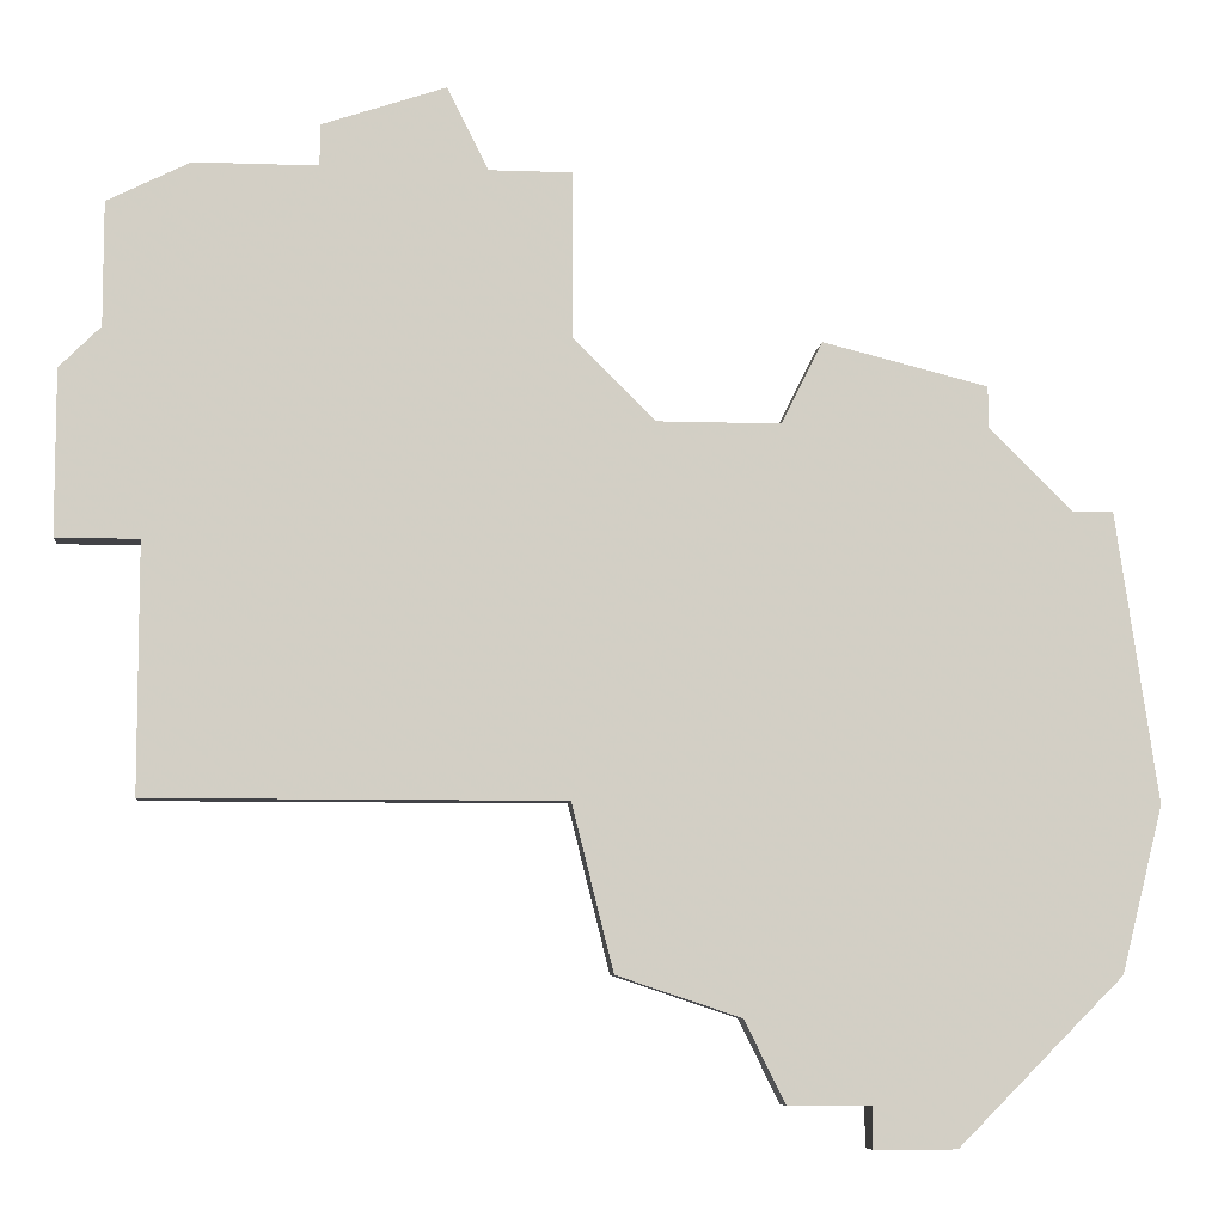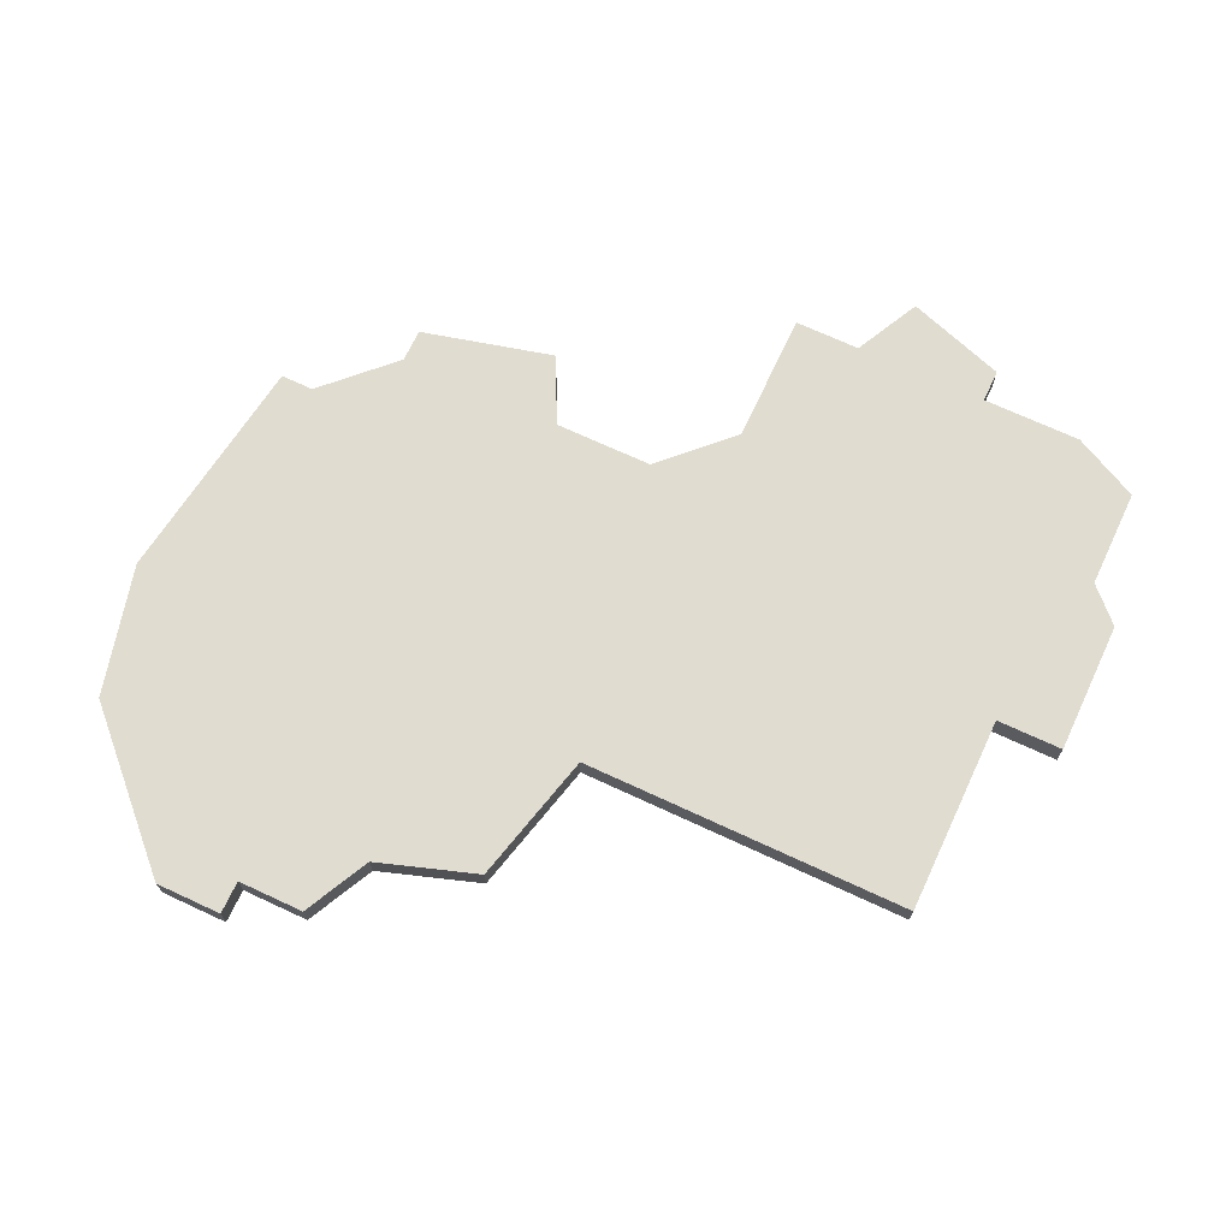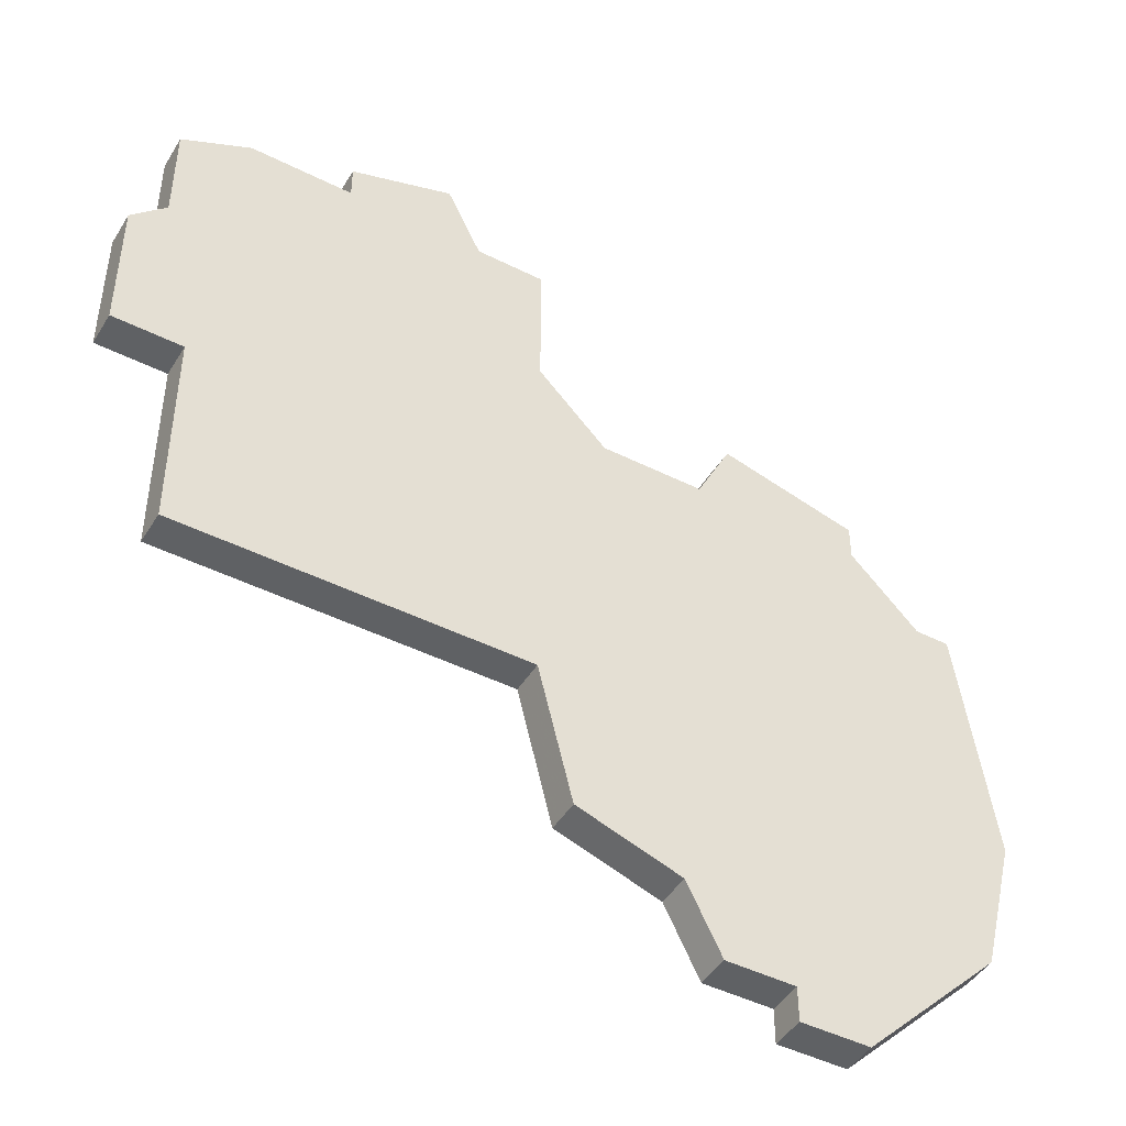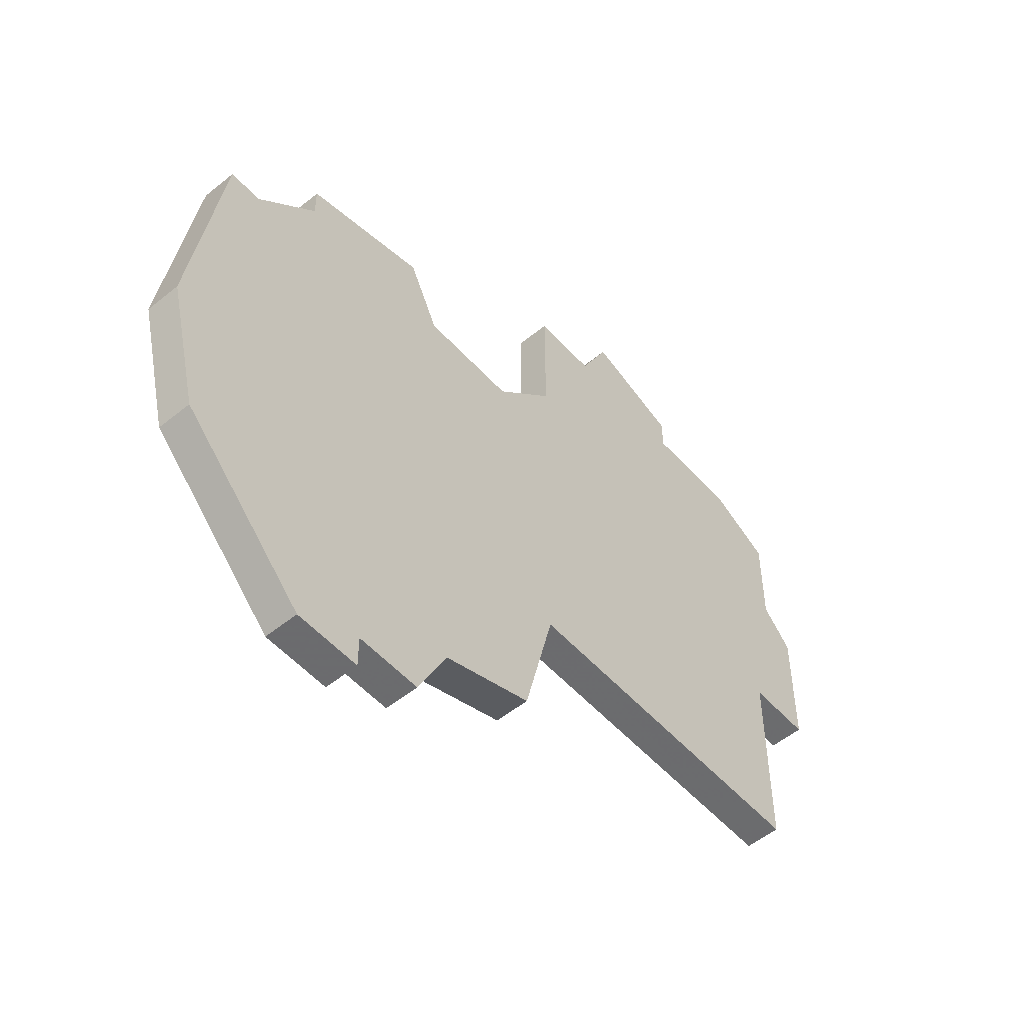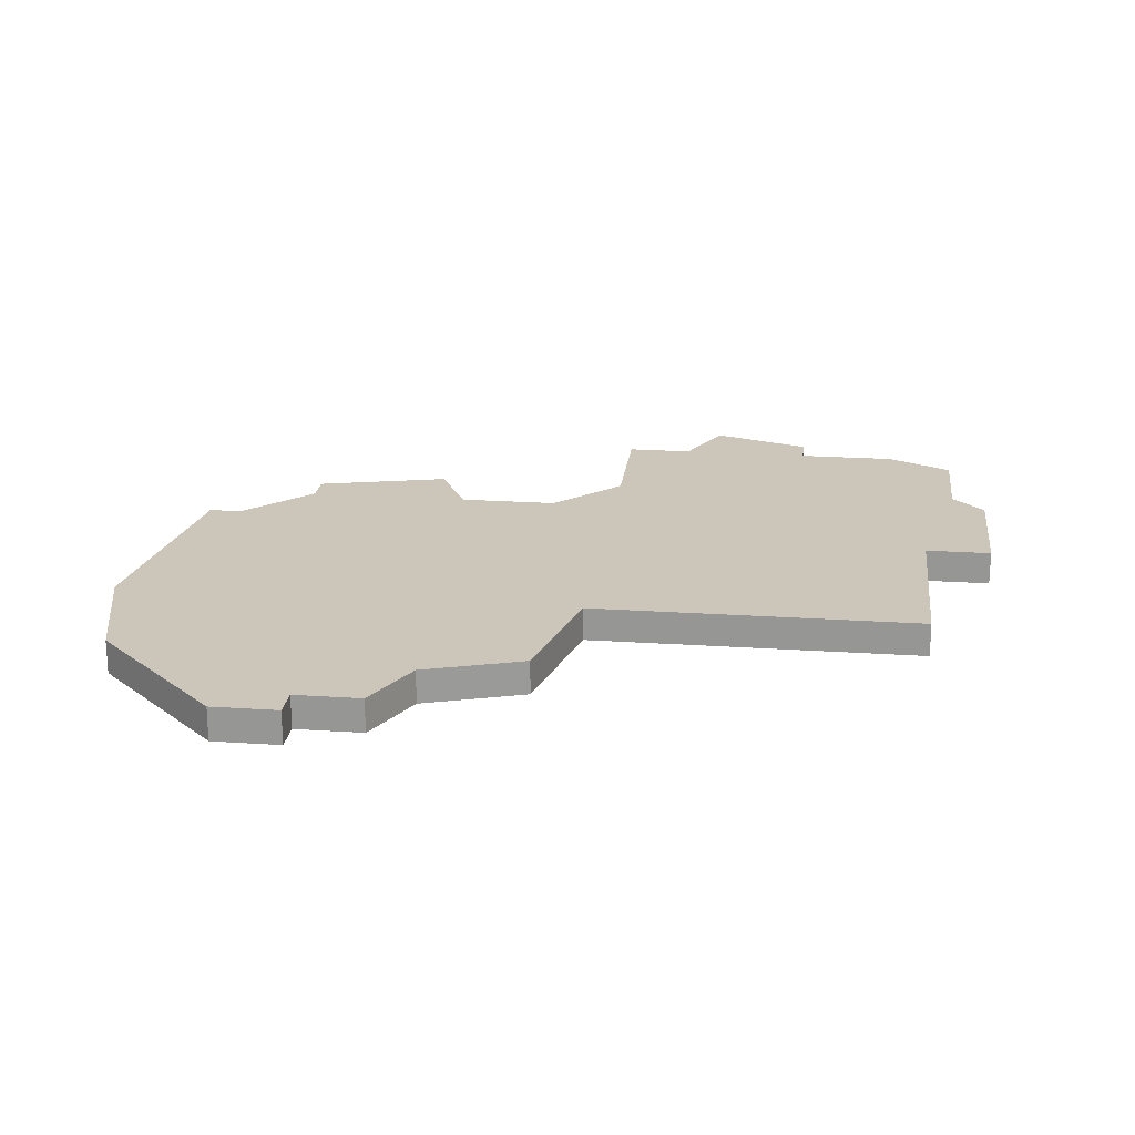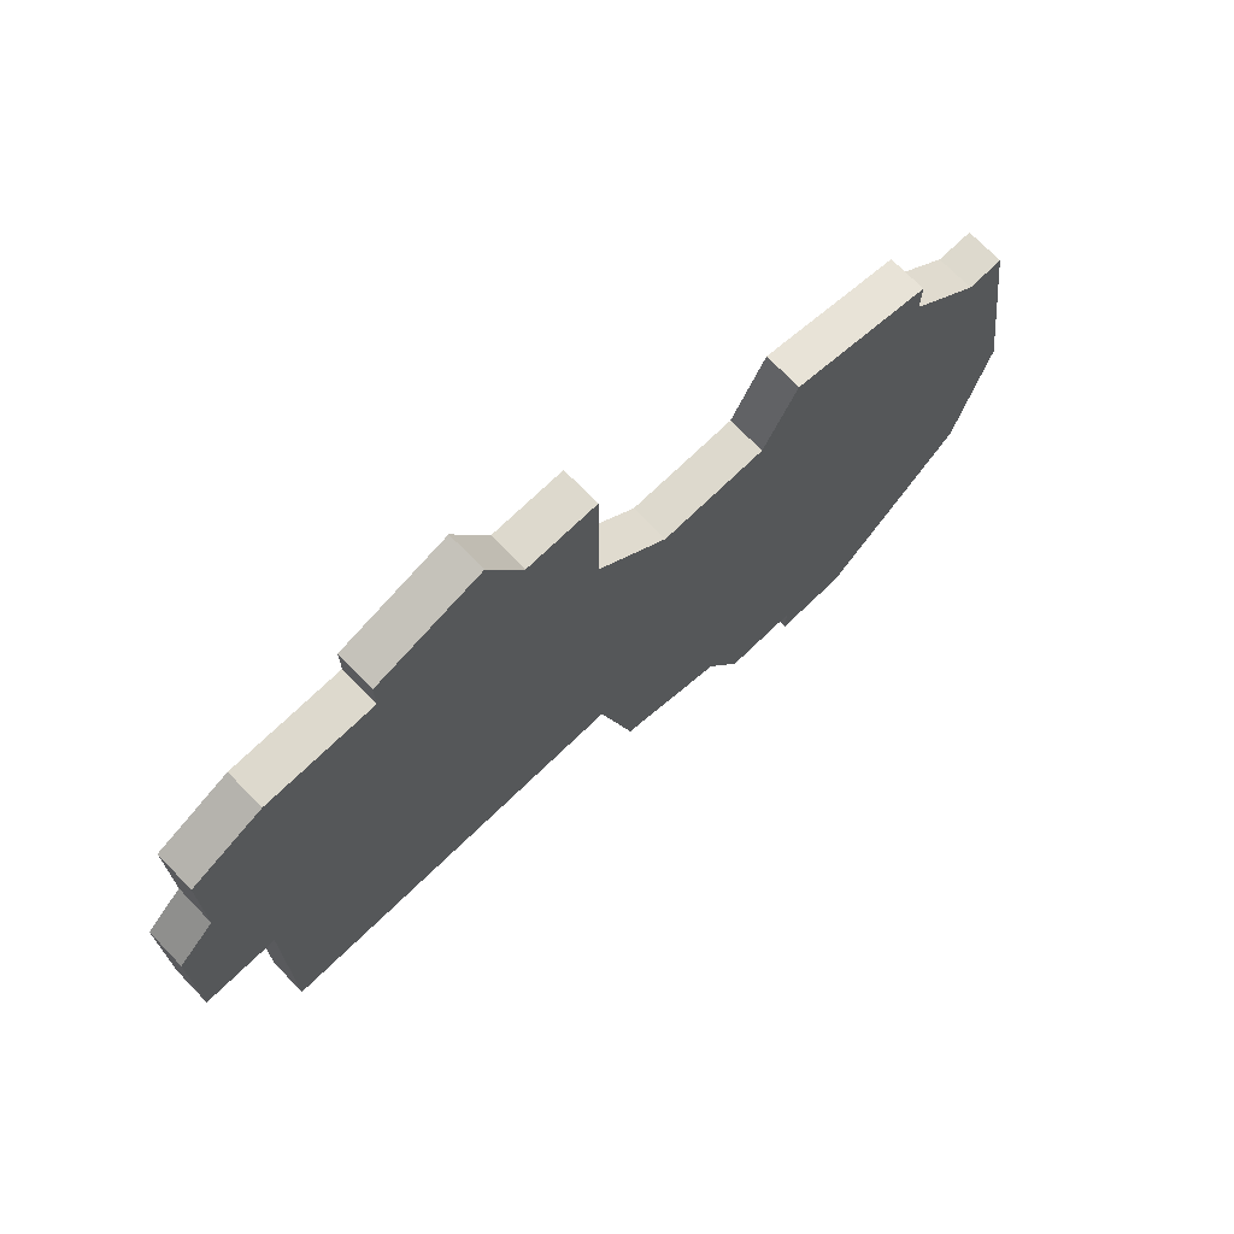
<metadata>
{"format":"obj","ext":"obj","renderer":"f3d","projection":"perspective","resolution":1024,"background":"white","views":[{"elev":-7.5,"azim":174.4,"up":"+Y"},{"elev":69.7,"azim":25.0,"up":"+Z"},{"elev":-45.8,"azim":150.0,"up":"+Y"},{"elev":-53.5,"azim":-49.1,"up":"+Y"},{"elev":21.0,"azim":6.9,"up":"+Z"},{"elev":71.9,"azim":136.0,"up":"+Y"}]}
</metadata>
<code>
v 4327 -1060 0
v 4327 -1060 1
v 4335 -1056 0
v 4335 -1056 1
v 4326 -1042 0
v 4326 -1042 1
v 4326 -1043 0
v 4326 -1043 1
v 4334 -1043 0
v 4334 -1043 1
v 4342 -1036 0
v 4342 -1036 1
v 4342 -1037 0
v 4342 -1037 1
v 4324 -1045 0
v 4324 -1045 1
v 4332 -1057 0
v 4332 -1057 1
v 4348 -1042 0
v 4348 -1042 1
v 4348 -1046 0
v 4348 -1046 1
v 4323 -1045 0
v 4323 -1045 1
v 4323 -1056 0
v 4323 -1056 1
v 4331 -1059 0
v 4331 -1059 1
v 4331 -1043 0
v 4331 -1043 1
v 4339 -1035 0
v 4339 -1035 1
v 4347 -1041 0
v 4347 -1041 1
v 4347 -1038 0
v 4347 -1038 1
v 4322 -1052 0
v 4322 -1052 1
v 4330 -1041 0
v 4330 -1041 1
v 4338 -1037 0
v 4338 -1037 1
v 4346 -1052 0
v 4346 -1052 1
v 4346 -1046 0
v 4346 -1046 1
v 4329 -1059 0
v 4329 -1059 1
v 4329 -1060 0
v 4329 -1060 1
v 4345 -1037 0
v 4345 -1037 1
v 4336 -1041 0
v 4336 -1041 1
v 4336 -1052 0
v 4336 -1052 1
v 4336 -1037 0
v 4336 -1037 1
f 25 37 17
f 1 25 47
f 1 47 49
f 47 17 27
f 25 17 47
f 55 37 15
f 37 23 15
f 29 15 7
f 15 29 55
f 39 7 5
f 29 7 39
f 9 55 29
f 37 55 17
f 9 53 55
f 45 55 53
f 55 45 43
f 45 19 21
f 13 45 53
f 19 45 33
f 41 53 57
f 11 13 31
f 41 31 13
f 41 13 53
f 51 35 33
f 33 13 51
f 45 13 33
f 55 3 17
f 18 38 26
f 48 26 2
f 50 48 2
f 28 18 48
f 48 18 26
f 16 38 56
f 16 24 38
f 8 16 30
f 56 30 16
f 6 8 40
f 40 8 30
f 30 56 10
f 18 56 38
f 56 54 10
f 54 56 46
f 44 46 56
f 22 20 46
f 54 46 14
f 34 46 20
f 58 54 42
f 32 14 12
f 14 32 42
f 54 14 42
f 34 36 52
f 52 14 34
f 34 14 46
f 18 4 56
f 42 32 41
f 41 32 31
f 58 42 57
f 57 42 41
f 54 58 53
f 53 58 57
f 10 54 9
f 9 54 53
f 30 10 29
f 29 10 9
f 40 30 39
f 39 30 29
f 6 40 5
f 5 40 39
f 8 6 7
f 7 6 5
f 16 8 15
f 15 8 7
f 24 16 23
f 23 16 15
f 38 24 37
f 37 24 23
f 26 38 25
f 25 38 37
f 2 26 1
f 1 26 25
f 50 2 49
f 49 2 1
f 48 50 47
f 47 50 49
f 28 48 27
f 27 48 47
f 18 28 17
f 17 28 27
f 4 18 3
f 3 18 17
f 56 4 55
f 55 4 3
f 44 56 43
f 43 56 55
f 46 44 45
f 45 44 43
f 22 46 21
f 21 46 45
f 20 22 19
f 19 22 21
f 34 20 33
f 33 20 19
f 36 34 35
f 35 34 33
f 52 36 51
f 51 36 35
f 14 52 13
f 13 52 51
f 32 12 31
f 31 12 11
f 12 14 11
f 11 14 13

</code>
